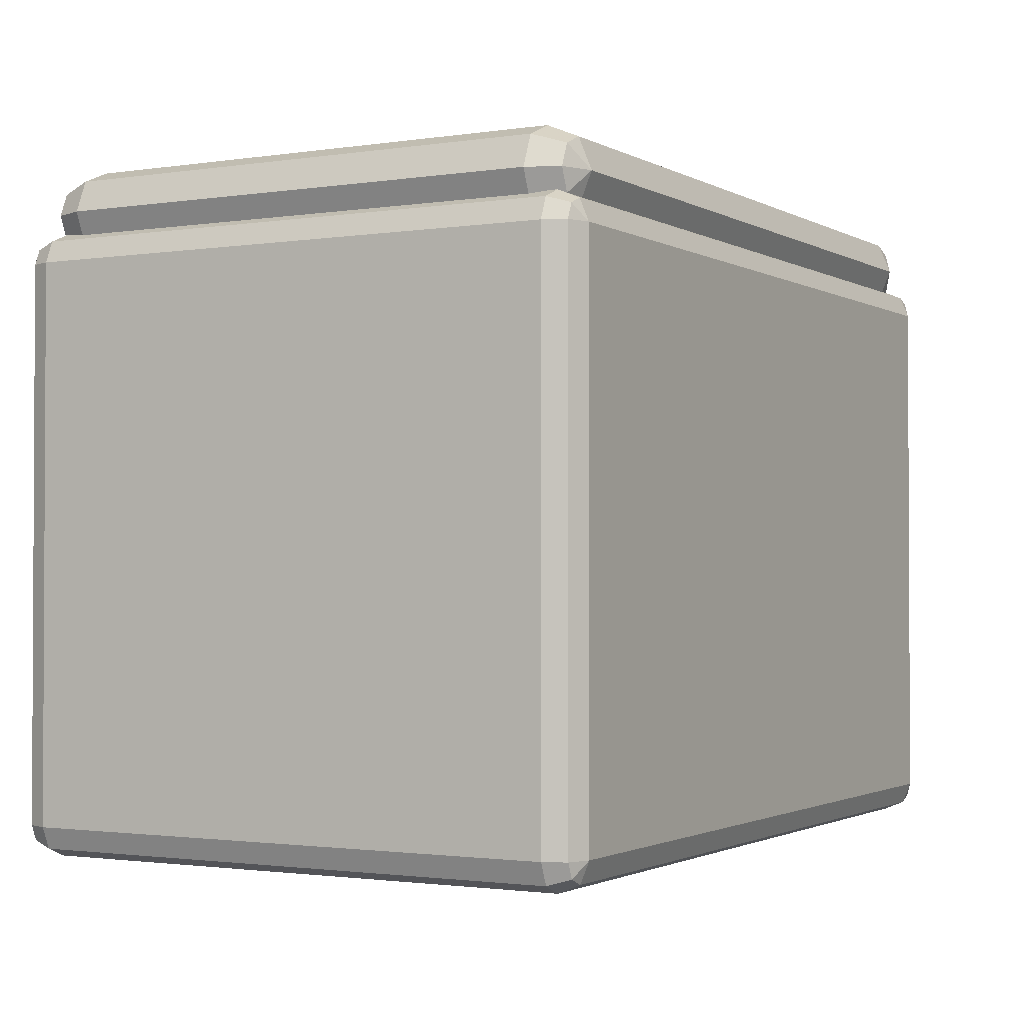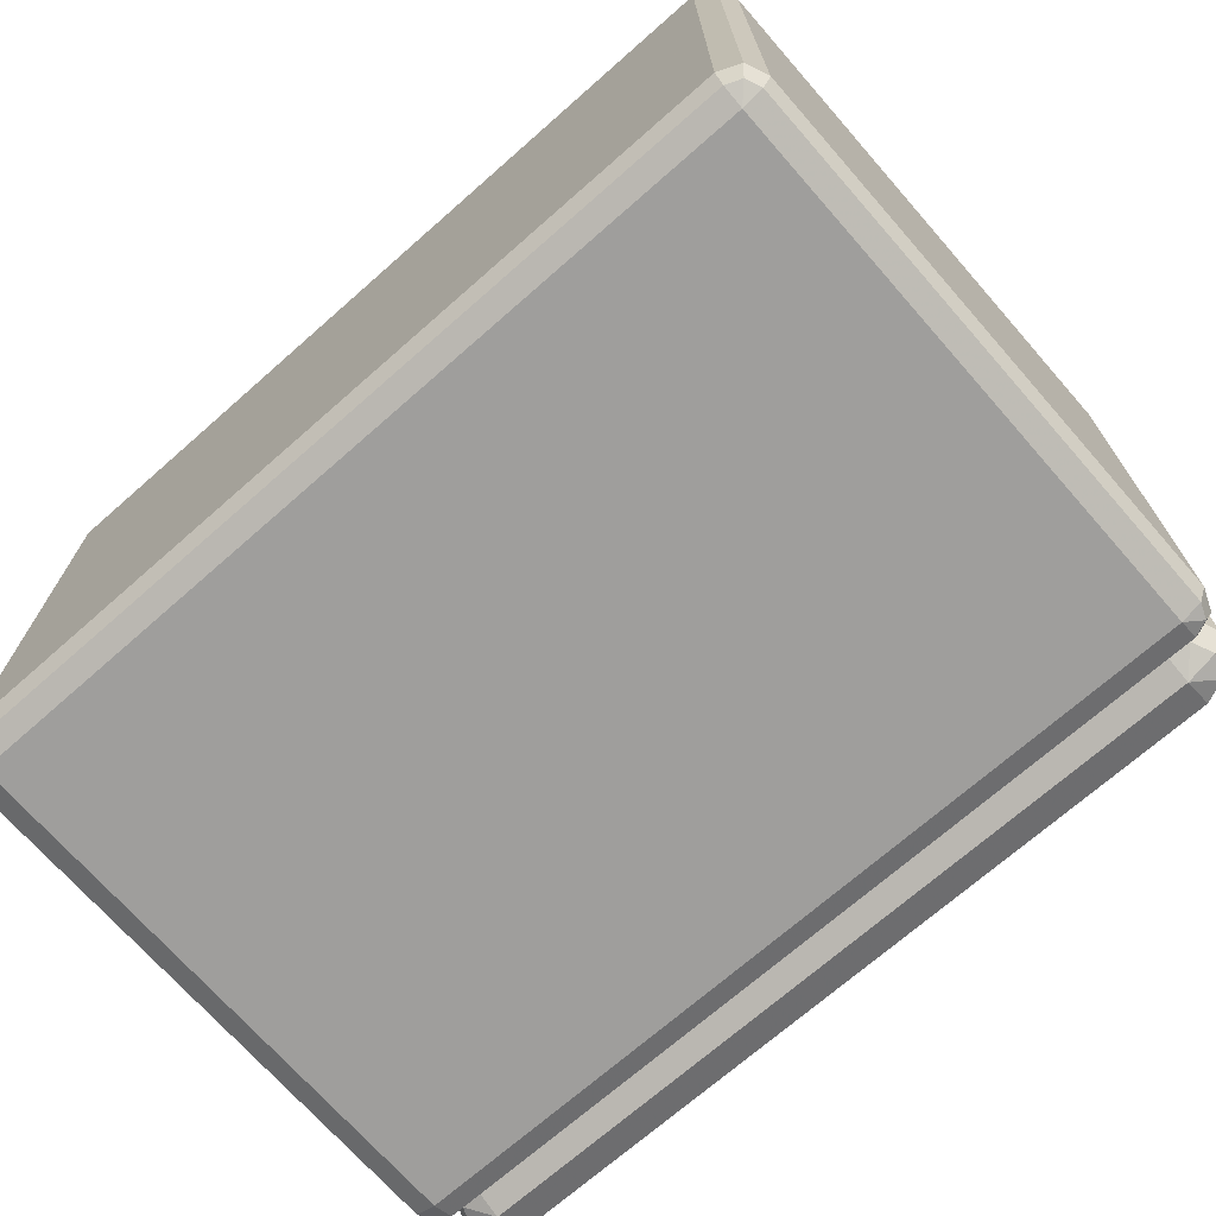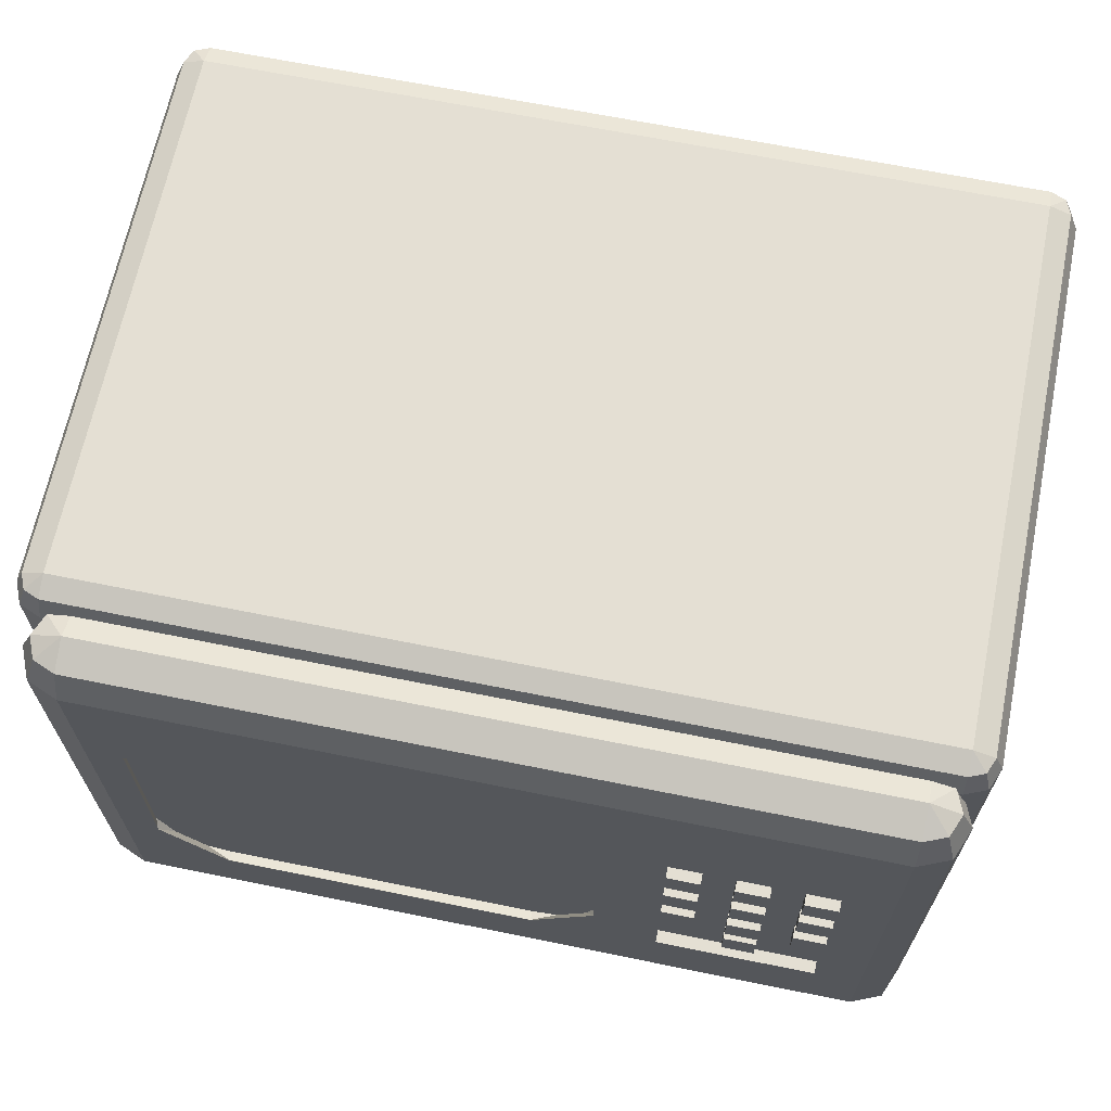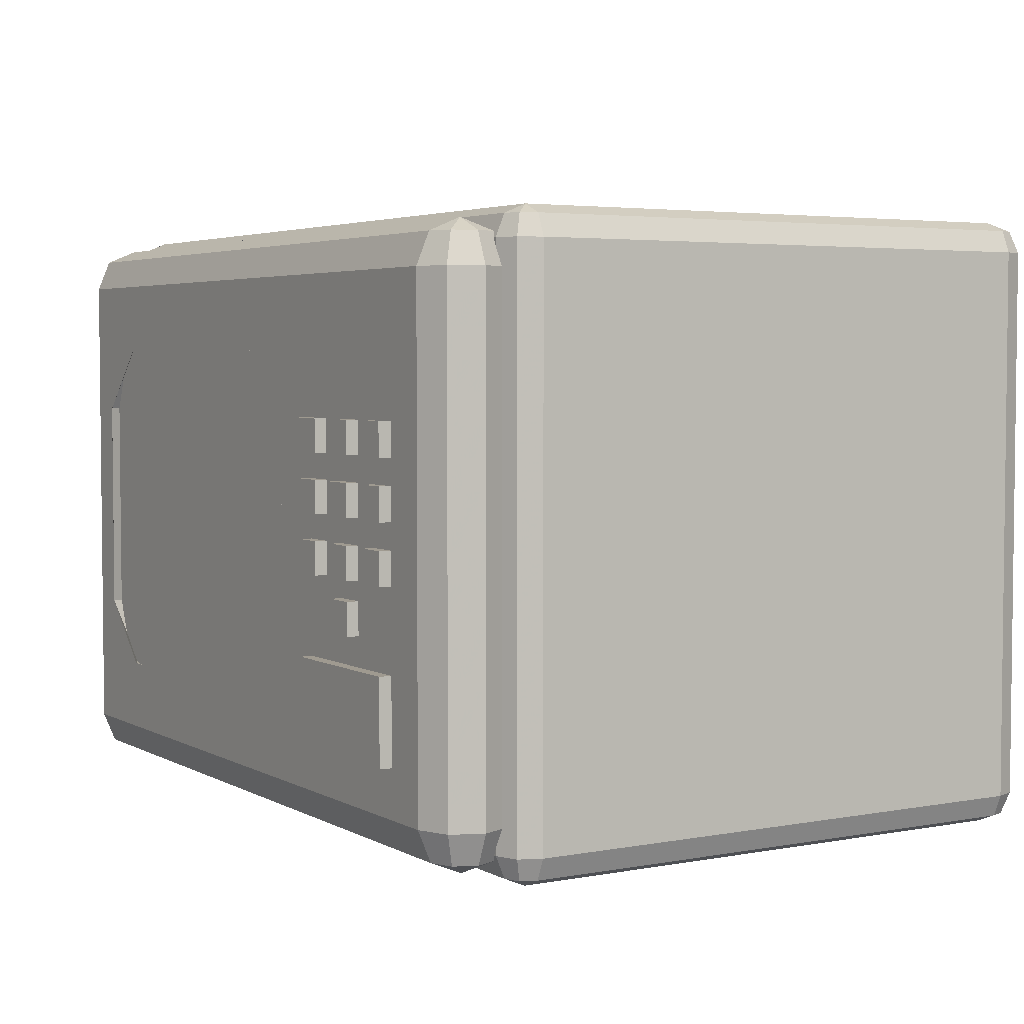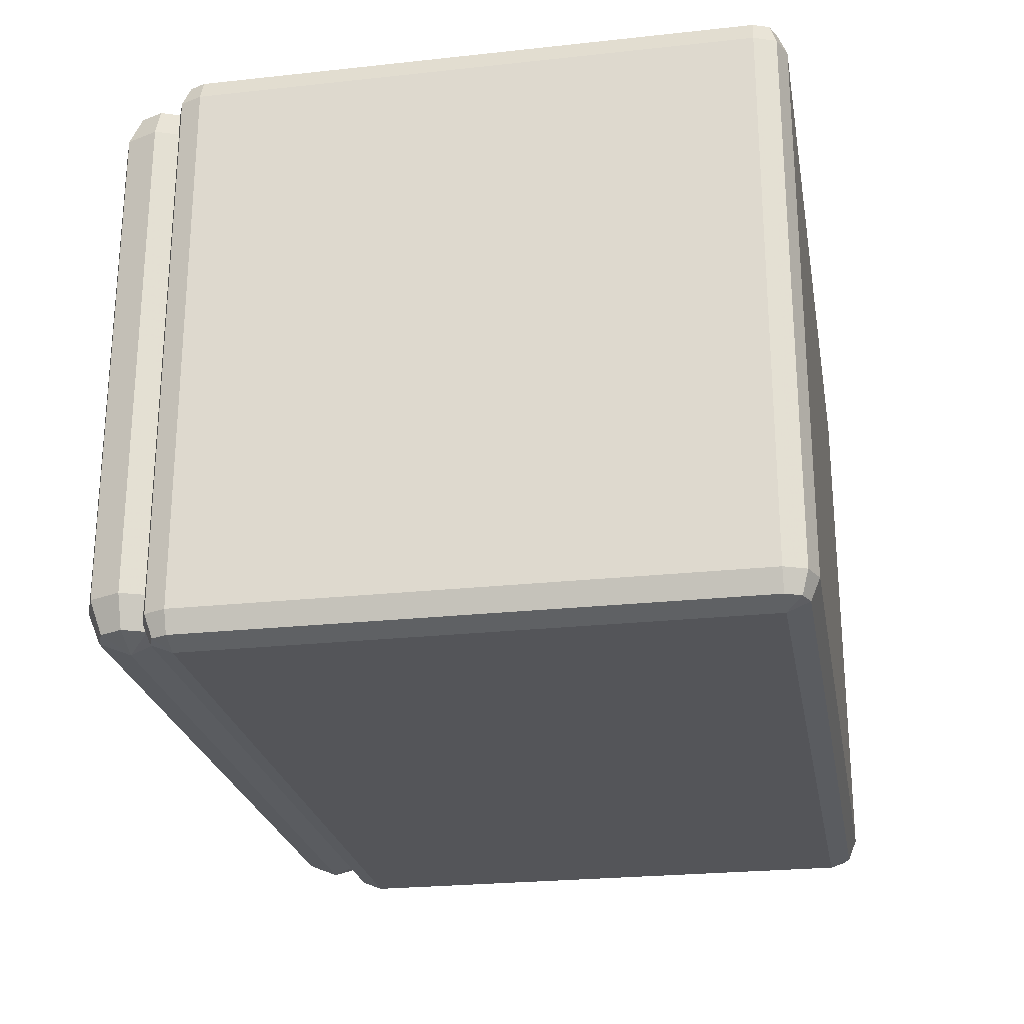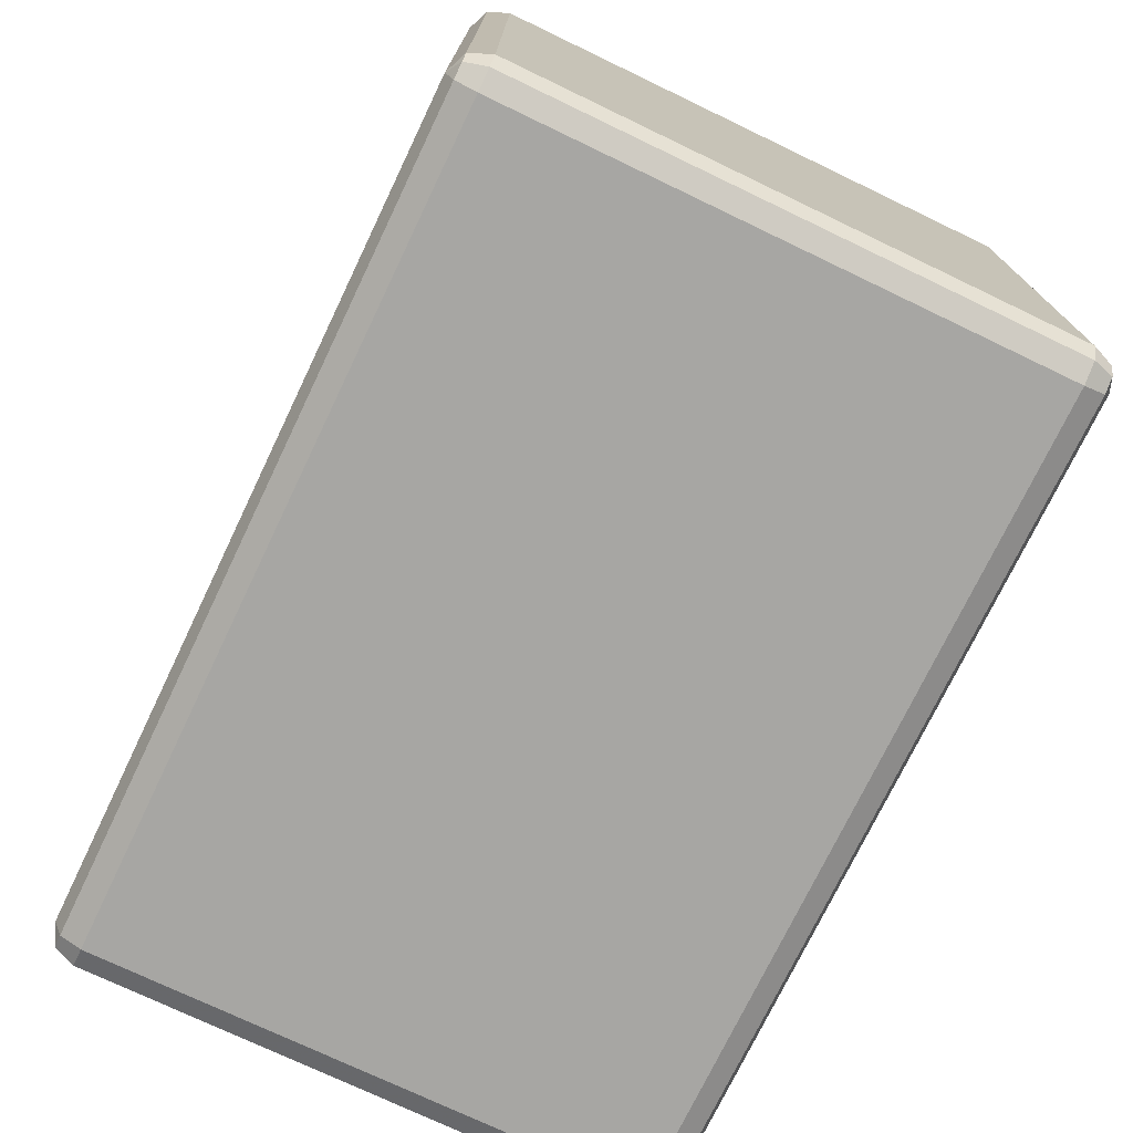
<metadata>
{"format":"obj","ext":"obj","renderer":"f3d","projection":"perspective","resolution":1024,"background":"white","views":[{"elev":-1.6,"azim":-60.8,"up":"+Z"},{"elev":-71.0,"azim":-138.7,"up":"+Y"},{"elev":66.4,"azim":11.5,"up":"+Y"},{"elev":3.9,"azim":58.6,"up":"+Y"},{"elev":-24.6,"azim":100.1,"up":"+Y"},{"elev":-74.2,"azim":64.4,"up":"+Z"}]}
</metadata>
<code>
g Plane
v 56.28 44.99 123.7
v 110.2 44.99 123.7
v 56.28 61.43 123.7
v 110.2 61.43 123.7
f 2 4 3 1
g Soor
v 56.37 -66 124.9
v 56.37 -38.4 124.9
v 109.1 -66 124.9
v 109.1 -38.4 124.9
v 109.1 -66 92.08
v 109.1 -38.4 92.08
v 56.37 -66 92.08
v 56.37 -38.4 92.08
f 7 8 6 5
f 9 10 8 7
f 11 12 10 9
f 5 6 12 11
f 8 10 12 6
f 9 7 5 11
g Null Plane1
v -114.9 -82.09 117.2
v 45.12 -82.09 117.2
v -114.9 79.35 117.2
v 45.12 79.35 117.2
f 14 16 15 13
g Null buttons button_0
v 56.48 -11.88 124.8
v 56.48 -1.212 124.8
v 67.15 -11.88 124.8
v 67.15 -1.212 124.8
v 67.15 -11.88 117.9
v 67.15 -1.212 117.9
v 56.48 -11.88 117.9
v 56.48 -1.212 117.9
f 19 20 18 17
f 21 22 20 19
f 23 24 22 21
f 17 18 24 23
f 20 22 24 18
f 21 19 17 23
g Null buttons button_1
v 77.48 -11.88 124.8
v 77.48 -1.212 124.8
v 88.15 -11.88 124.8
v 88.15 -1.212 124.8
v 88.15 -11.88 117.9
v 88.15 -1.212 117.9
v 77.48 -11.88 117.9
v 77.48 -1.212 117.9
f 27 28 26 25
f 29 30 28 27
f 31 32 30 29
f 25 26 32 31
f 28 30 32 26
f 29 27 25 31
g Null buttons button_2
v 98.48 -11.88 124.8
v 98.48 -1.212 124.8
v 109.1 -11.88 124.8
v 109.1 -1.212 124.8
v 109.1 -11.88 117.9
v 109.1 -1.212 117.9
v 98.48 -11.88 117.9
v 98.48 -1.212 117.9
f 35 36 34 33
f 37 38 36 35
f 39 40 38 37
f 33 34 40 39
f 36 38 40 34
f 37 35 33 39
g Null buttons button_3
v 56.48 7.177 124.8
v 56.48 17.84 124.8
v 67.15 7.177 124.8
v 67.15 17.84 124.8
v 67.15 7.177 117.9
v 67.15 17.84 117.9
v 56.48 7.177 117.9
v 56.48 17.84 117.9
f 43 44 42 41
f 45 46 44 43
f 47 48 46 45
f 41 42 48 47
f 44 46 48 42
f 45 43 41 47
g Null buttons button_4
v 77.48 7.177 124.8
v 77.48 17.84 124.8
v 88.15 7.177 124.8
v 88.15 17.84 124.8
v 88.15 7.177 117.9
v 88.15 17.84 117.9
v 77.48 7.177 117.9
v 77.48 17.84 117.9
f 51 52 50 49
f 53 54 52 51
f 55 56 54 53
f 49 50 56 55
f 52 54 56 50
f 53 51 49 55
g Null buttons button_5
v 98.48 7.177 124.8
v 98.48 17.84 124.8
v 109.1 7.177 124.8
v 109.1 17.84 124.8
v 109.1 7.177 117.9
v 109.1 17.84 117.9
v 98.48 7.177 117.9
v 98.48 17.84 117.9
f 59 60 58 57
f 61 62 60 59
f 63 64 62 61
f 57 58 64 63
f 60 62 64 58
f 61 59 57 63
g Null buttons button_6
v 56.48 26.23 124.8
v 56.48 36.9 124.8
v 67.15 26.23 124.8
v 67.15 36.9 124.8
v 67.15 26.23 117.9
v 67.15 36.9 117.9
v 56.48 26.23 117.9
v 56.48 36.9 117.9
f 67 68 66 65
f 69 70 68 67
f 71 72 70 69
f 65 66 72 71
f 68 70 72 66
f 69 67 65 71
g Null buttons button_7
v 77.48 26.23 124.8
v 77.48 36.9 124.8
v 88.15 26.23 124.8
v 88.15 36.9 124.8
v 88.15 26.23 117.9
v 88.15 36.9 117.9
v 77.48 26.23 117.9
v 77.48 36.9 117.9
f 75 76 74 73
f 77 78 76 75
f 79 80 78 77
f 73 74 80 79
f 76 78 80 74
f 77 75 73 79
g Null buttons button_8
v 98.48 26.23 124.8
v 98.48 36.9 124.8
v 109.1 26.23 124.8
v 109.1 36.9 124.8
v 109.1 26.23 117.9
v 109.1 36.9 117.9
v 98.48 26.23 117.9
v 98.48 36.9 117.9
f 83 84 82 81
f 85 86 84 83
f 87 88 86 85
f 81 82 88 87
f 84 86 88 82
f 85 83 81 87
g Null Boole_1 Cube_1
v 125 -96.14 106.4
v -125 -96.14 106.4
v -125 -91.9 116.6
v 125 -91.9 116.6
v 132.2 -91.9 113.6
v 135.2 -91.9 106.4
v 132.2 -91.9 99.14
v 125 -91.9 96.14
v -125 -91.9 96.14
v -132.2 -91.9 99.14
v -135.2 -91.9 106.4
v -132.2 -91.9 113.6
v -125 -81.68 120.8
v 125 -81.68 120.8
v 135.2 -81.68 116.6
v 139.5 -81.68 106.4
v 135.2 -81.68 96.14
v 125 -81.68 91.91
v -125 -81.68 91.91
v -135.2 -81.68 96.14
v -139.5 -81.68 106.4
v -135.2 -81.68 116.6
v -125 81.68 120.8
v 125 81.68 120.8
v 135.2 81.68 116.6
v 139.5 81.68 106.4
v 135.2 81.68 96.14
v 125 81.68 91.91
v -125 81.68 91.91
v -135.2 81.68 96.14
v -139.5 81.68 106.4
v -135.2 81.68 116.6
v -125 91.9 116.6
v 125 91.9 116.6
v 132.2 91.9 113.6
v 135.2 91.9 106.4
v 132.2 91.9 99.14
v 125 91.9 96.14
v -125 91.9 96.14
v -132.2 91.9 99.14
v -135.2 91.9 106.4
v -132.2 91.9 113.6
v 125 96.14 106.4
v -125 96.14 106.4
v -91.38 -57.96 120.8
v 13.31 -57.96 120.8
v -91.38 57.96 120.8
v 13.31 57.96 120.8
v 34.75 -36.53 120.8
v 34.75 36.53 120.8
v -112.8 -36.53 120.8
v -112.8 36.53 120.8
v 20.2 -63.4 91.91
v 32.31 -58.38 91.91
v 41.37 -36.53 91.91
v 41.37 36.53 91.91
v 32.31 58.38 91.91
v 20.2 63.4 91.91
v 13.31 -64.58 91.91
v 13.31 64.58 91.91
v -91.38 -64.58 91.91
v -91.38 64.58 91.91
v -98.27 -63.4 91.91
v -98.27 63.4 91.91
v -110.4 -58.38 91.91
v -119.4 -36.53 91.91
v -119.4 36.53 91.91
v -110.4 58.38 91.91
f 89 92 91 90
f 92 102 101 91
f 133 139 101
f 134 133 101 102
f 111 101 139 140
f 111 140 135
f 137 134 102
f 136 112 111 135
f 138 137 102 112
f 112 136 138
f 112 122 121 111
f 122 131 132 121
f 93 92 89
f 93 103 102 92
f 103 113 112 102
f 113 123 122 112
f 123 131 122
f 94 93 89
f 94 104 103 93
f 104 114 113 103
f 114 124 123 113
f 124 131 123
f 95 94 89
f 95 105 104 94
f 105 115 114 104
f 115 125 124 114
f 125 131 124
f 96 95 89
f 96 106 105 95
f 106 116 115 105
f 116 126 125 115
f 126 131 125
f 90 97 96 89
f 97 107 106 96
f 156 155 117
f 107 117 155 154
f 152 156 117
f 150 152 117
f 107 154 153
f 107 153 151
f 107 151 149
f 148 150 117 116
f 147 106 107 149
f 146 148 116
f 145 146 116
f 106 147 141
f 144 145 116 106
f 106 141 142
f 106 142 143
f 143 144 106
f 117 127 126 116
f 127 132 131 126
f 98 97 90
f 98 108 107 97
f 108 118 117 107
f 118 128 127 117
f 128 132 127
f 99 98 90
f 99 109 108 98
f 109 119 118 108
f 119 129 128 118
f 129 132 128
f 100 99 90
f 100 110 109 99
f 110 120 119 109
f 120 130 129 119
f 130 132 129
f 91 100 90
f 91 101 110 100
f 101 111 120 110
f 111 121 130 120
f 121 132 130
g Null Boole_1 Cube
v 13.31 -67.44 98.8
v -91.38 -67.44 98.8
v -91.38 -58.38 120.7
v 13.31 -58.38 120.7
v 28.77 -58.38 114.3
v 35.17 -58.38 98.8
v -113.2 -58.38 98.8
v -106.8 -58.38 114.3
v 35.17 -36.53 120.7
v 44.22 -36.53 98.8
v -122.3 -36.53 98.8
v -113.2 -36.53 120.7
v 35.17 36.53 120.7
v 44.22 36.53 98.8
v -122.3 36.53 98.8
v -113.2 36.53 120.7
v -91.38 58.38 120.7
v 13.31 58.38 120.7
v 28.77 58.38 114.3
v 35.17 58.38 98.8
v -113.2 58.38 98.8
v -106.8 58.38 114.3
v 13.31 67.44 98.8
v -91.38 67.44 98.8
v -91.38 -57.96 120.8
v 13.31 -57.96 120.8
v -91.38 57.96 120.8
v 13.31 57.96 120.8
v 34.75 -36.53 120.8
v 34.75 36.53 120.8
v -112.8 -36.53 120.8
v -112.8 36.53 120.8
v 20.2 -63.4 91.91
v 32.31 -58.38 91.91
v 41.37 -36.53 91.91
v 41.37 36.53 91.91
v 32.31 58.38 91.91
v 20.2 63.4 91.91
v 13.31 -64.58 91.91
v 13.31 64.58 91.91
v -91.38 -64.58 91.91
v -91.38 64.58 91.91
v -98.27 -63.4 91.91
v -98.27 63.4 91.91
v -110.4 -58.38 91.91
v -119.4 -36.53 91.91
v -119.4 36.53 91.91
v -110.4 58.38 91.91
f 160 157 158 159
f 159 181 182 160
f 174 184 183 173
f 179 174 173 180
f 161 157 160
f 161 160 185 165
f 182 185 160
f 165 185 186 169
f 174 175 169
f 169 186 184 174
f 175 174 179
f 162 157 161
f 166 162 161 165
f 170 166 165 169
f 176 170 169 175
f 176 175 179
f 189 157 162 190
f 191 190 162 166
f 170 192 191 166
f 176 193 192 170
f 179 194 193 176
f 189 195 157
f 196 194 179
f 157 195 197 158
f 180 198 196 179
f 197 199 158
f 200 198 180
f 163 158 199 201
f 163 201 202 167
f 167 202 203 171
f 171 203 204 177
f 204 200 180 177
f 164 158 163
f 168 164 163 167
f 172 168 167 171
f 178 172 171 177
f 178 177 180
f 159 158 164
f 168 159 164
f 159 168 187 181
f 172 188 187 168
f 178 173 188 172
f 183 188 173
f 173 178 180
g Null button
v 77.48 -28.81 124.8
v 77.48 -18.15 124.8
v 88.15 -28.81 124.8
v 88.15 -18.15 124.8
v 88.15 -28.81 117.9
v 88.15 -18.15 117.9
v 77.48 -28.81 117.9
v 77.48 -18.15 117.9
f 207 208 206 205
f 209 210 208 207
f 211 212 210 209
f 205 206 212 211
f 208 210 212 206
f 209 207 205 211
g Boole Cube1
v -134.4 -100 90
v 134.4 -100 90
v 134.4 -100 -90
v -134.4 -100 -90
v -134.4 -97.07 97.07
v 134.4 -97.07 97.07
v 139.4 -97.07 95
v 141.5 -97.07 90
v 141.5 -97.07 -90
v 139.4 -97.07 -95
v 134.4 -97.07 -97.07
v -134.4 -97.07 -97.07
v -139.4 -97.07 -95
v -141.5 -97.07 -90
v -141.5 -97.07 90
v -139.4 -97.07 95
v -134.4 -90 100
v 134.4 -90 100
v 141.5 -90 97.07
v 144.4 -90 90
v 144.4 -90 -90
v 141.5 -90 -97.07
v 134.4 -90 -100
v -134.4 -90 -100
v -141.5 -90 -97.07
v -144.4 -90 -90
v -144.4 -90 90
v -141.5 -90 97.07
v -134.4 90 100
v 134.4 90 100
v 141.5 90 97.07
v 144.4 90 90
v 144.4 90 -90
v 141.5 90 -97.07
v 134.4 90 -100
v -134.4 90 -100
v -141.5 90 -97.07
v -144.4 90 -90
v -144.4 90 90
v -141.5 90 97.07
v -134.4 97.07 97.07
v 134.4 97.07 97.07
v 139.4 97.07 95
v 141.5 97.07 90
v 141.5 97.07 -90
v 139.4 97.07 -95
v 134.4 97.07 -97.07
v -134.4 97.07 -97.07
v -139.4 97.07 -95
v -141.5 97.07 -90
v -141.5 97.07 90
v -139.4 97.07 95
v -134.4 100 90
v 134.4 100 90
v 134.4 100 -90
v -134.4 100 -90
v 127.4 86.89 100
v 127.4 -86.89 100
v -127.4 86.89 100
v -127.4 -86.89 100
f 214 218 217 213
f 218 230 229 217
f 241 229 272 271
f 270 272 229 230
f 242 241 271 269
f 269 270 230 242
f 242 254 253 241
f 254 266 265 253
f 219 218 214
f 219 231 230 218
f 231 243 242 230
f 243 255 254 242
f 255 266 254
f 220 219 214
f 220 232 231 219
f 232 244 243 231
f 244 256 255 243
f 256 266 255
f 215 221 220 214
f 221 233 232 220
f 233 245 244 232
f 245 257 256 244
f 257 267 266 256
f 222 221 215
f 222 234 233 221
f 234 246 245 233
f 246 258 257 245
f 258 267 257
f 223 222 215
f 223 235 234 222
f 235 247 246 234
f 247 259 258 246
f 259 267 258
f 216 224 223 215
f 224 236 235 223
f 236 248 247 235
f 248 260 259 247
f 260 268 267 259
f 225 224 216
f 225 237 236 224
f 237 249 248 236
f 249 261 260 248
f 261 268 260
f 226 225 216
f 226 238 237 225
f 238 250 249 237
f 250 262 261 249
f 262 268 261
f 213 227 226 216
f 227 239 238 226
f 239 251 250 238
f 251 263 262 250
f 263 265 268 262
f 228 227 213
f 228 240 239 227
f 240 252 251 239
f 252 264 263 251
f 264 265 263
f 217 228 213
f 217 229 240 228
f 229 241 252 240
f 241 253 264 252
f 253 265 264
f 266 267 268 265
f 216 215 214 213
g Boole Cube_11
v 127.4 -86.89 -65.69
v 127.4 86.89 -65.69
v -127.4 -86.89 -65.69
v -127.4 86.89 -65.69
v 127.4 86.89 100
v 127.4 -86.89 100
v -127.4 86.89 100
v -127.4 -86.89 100
f 273 278 277 274
f 276 275 273 274
f 276 279 280 275
f 274 277 279 276
f 275 280 278 273

</code>
